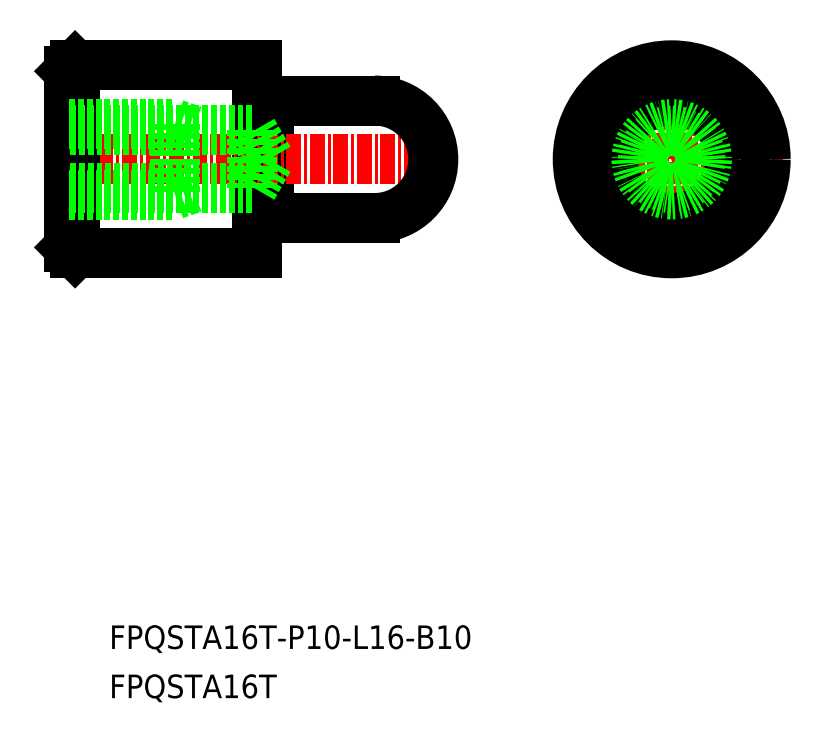
<metadata>
{"format":"dxf","ext":"dxf","renderer":"ezdxf+matplotlib","layout":"modelspace","background":"white","min_lineweight":24,"dpi":150}
</metadata>
<code>
0
SECTION
2
ENTITIES
0
POINT
8
CENTER
10
71.37
20
61.69
30
0
0
POINT
8
0
10
36.07
20
61.69
30
0
0
LINE
8
0
10
36.17
20
66.59
30
0
11
36.97
21
66.59
31
0
0
LINE
8
0
10
36.07
20
66.69
30
0
11
36.07
21
69.69
31
0
0
ARC
8
0
10
36.97
20
66.69
30
0
40
0.1
50
270
51
0
0
ARC
8
0
10
36.17
20
66.69
30
0
40
0.1
50
180
51
270
0
LINE
8
0
10
20.57
20
69.69
30
0
11
36.07
21
69.69
31
0
0
LINE
8
0
10
36.07
20
53.69
30
0
11
36.07
21
56.69
31
0
0
LINE
8
0
10
36.17
20
56.79
30
0
11
36.97
21
56.79
31
0
0
ARC
8
0
10
36.17
20
56.69
30
0
40
0.1
50
90
51
180
0
ARC
8
0
10
36.97
20
56.69
30
0
40
0.1
50
0
51
90
0
LINE
8
0
10
20.57
20
53.69
30
0
11
36.07
21
53.69
31
0
0
LINE
8
0
10
37.07
20
56.69
30
0
11
37.07
21
66.69
31
0
0
LINE
8
0
10
36.07
20
56.69
30
0
11
36.07
21
66.69
31
0
0
LINE
8
CENTER
10
18.57
20
61.69
30
0
11
52.57
21
61.69
31
0
0
LINE
8
0
10
37.07
20
56.69
30
0
11
46.07
21
56.69
31
0
0
LINE
8
0
10
37.07
20
66.69
30
0
11
46.07
21
66.69
31
0
0
ARC
8
0
10
46.07
20
61.69
30
0
40
5
50
270
51
90
0
LINE
8
CENTER
10
61.87
20
61.69
30
0
11
80.87
21
61.69
31
0
0
LINE
8
CENTER
10
71.37
20
52.19
30
0
11
71.37
21
71.19
31
0
0
CIRCLE
8
0
10
71.37
20
61.69
30
0
40
5
0
CIRCLE
8
0
10
71.37
20
61.69
30
0
40
8
0
LINE
8
0
10
20.57
20
69.69
30
0
11
20.57
21
53.69
31
0
0
LINE
8
0
10
20.07
20
54.19
30
0
11
20.57
21
53.69
31
0
0
LINE
8
0
10
20.07
20
69.19
30
0
11
20.57
21
69.69
31
0
0
LINE
8
0
10
20.07
20
54.19
30
0
11
20.07
21
69.19
31
0
0
TEXT
8
0
10
23.48
20
15.81
30
0
40
2
1
FPQSTA16T
0
TEXT
8
0
10
23.48
20
20
30
0
40
2
1
FPQSTA16T-P10-L16-B10
0
LINE
8
0
10
35.65
20
64.15
30
0
11
20.07
21
64.15
31
0
0
LINE
8
0
10
20.07
20
64.69
30
0
11
29.07
21
64.69
31
0
0
LINE
8
0
10
29.07
20
64.69
30
0
11
29.07
21
58.69
31
0
0
LINE
8
0
10
37.07
20
61.69
30
0
11
35.65
21
64.15
31
0
0
LINE
8
0
10
29.07
20
64.69
30
0
11
30.64
21
64.15
31
0
0
LINE
8
0
10
35.65
20
64.15
30
0
11
35.65
21
59.23
31
0
0
LINE
8
0
10
37.07
20
61.69
30
0
11
35.65
21
59.23
31
0
0
LINE
8
0
10
29.07
20
58.69
30
0
11
30.64
21
59.23
31
0
0
LINE
8
0
10
35.65
20
59.23
30
0
11
20.07
21
59.23
31
0
0
LINE
8
0
10
20.07
20
58.69
30
0
11
29.07
21
58.69
31
0
0
CIRCLE
8
0
10
71.37
20
61.69
30
0
40
3
0
CIRCLE
8
0
10
71.37
20
61.69
30
0
40
2.458
0
ENDSEC
0
EOF

</code>
